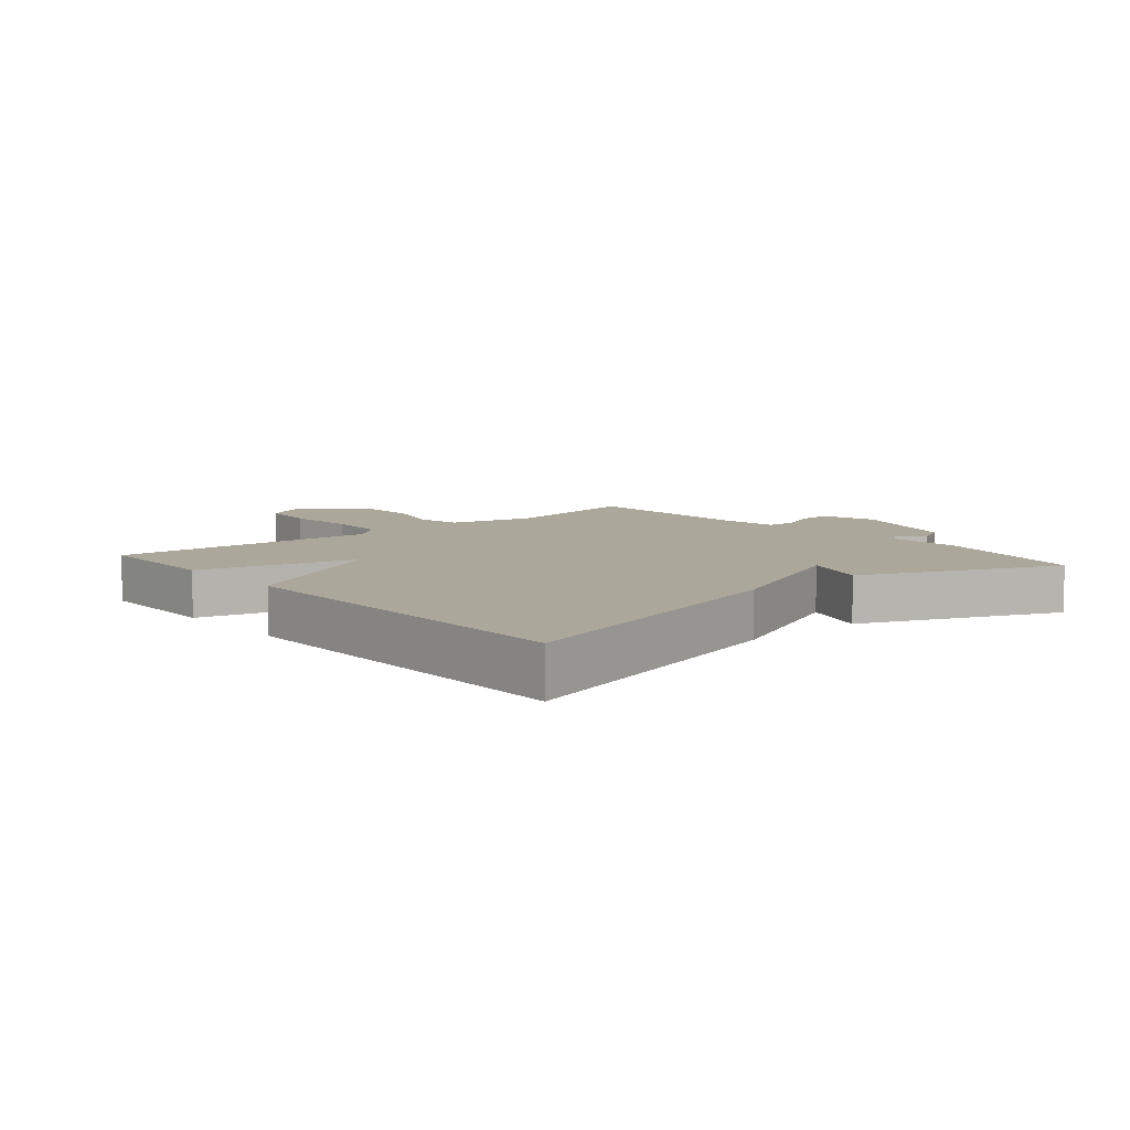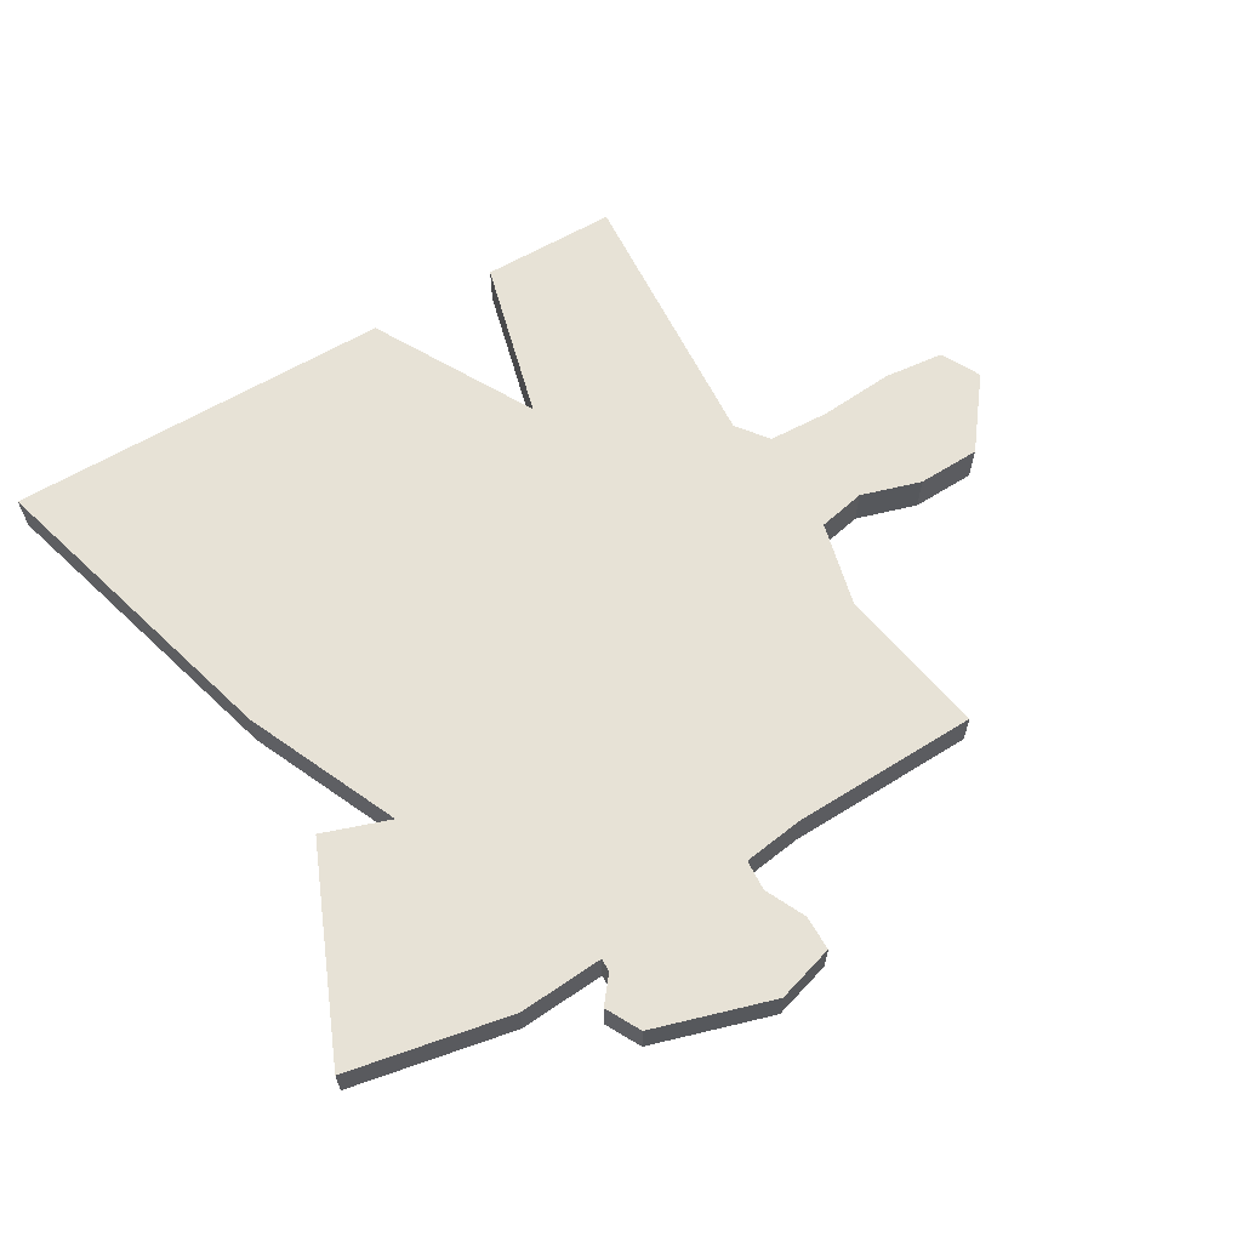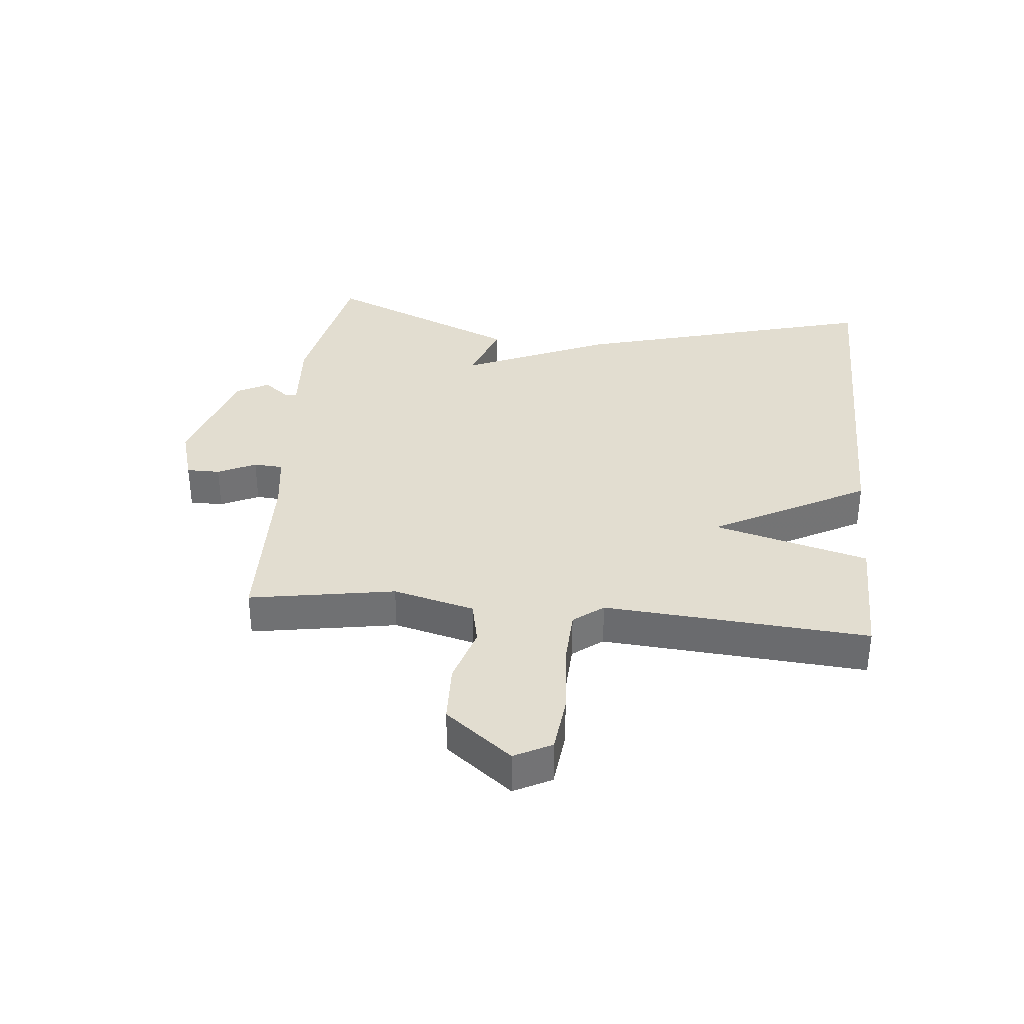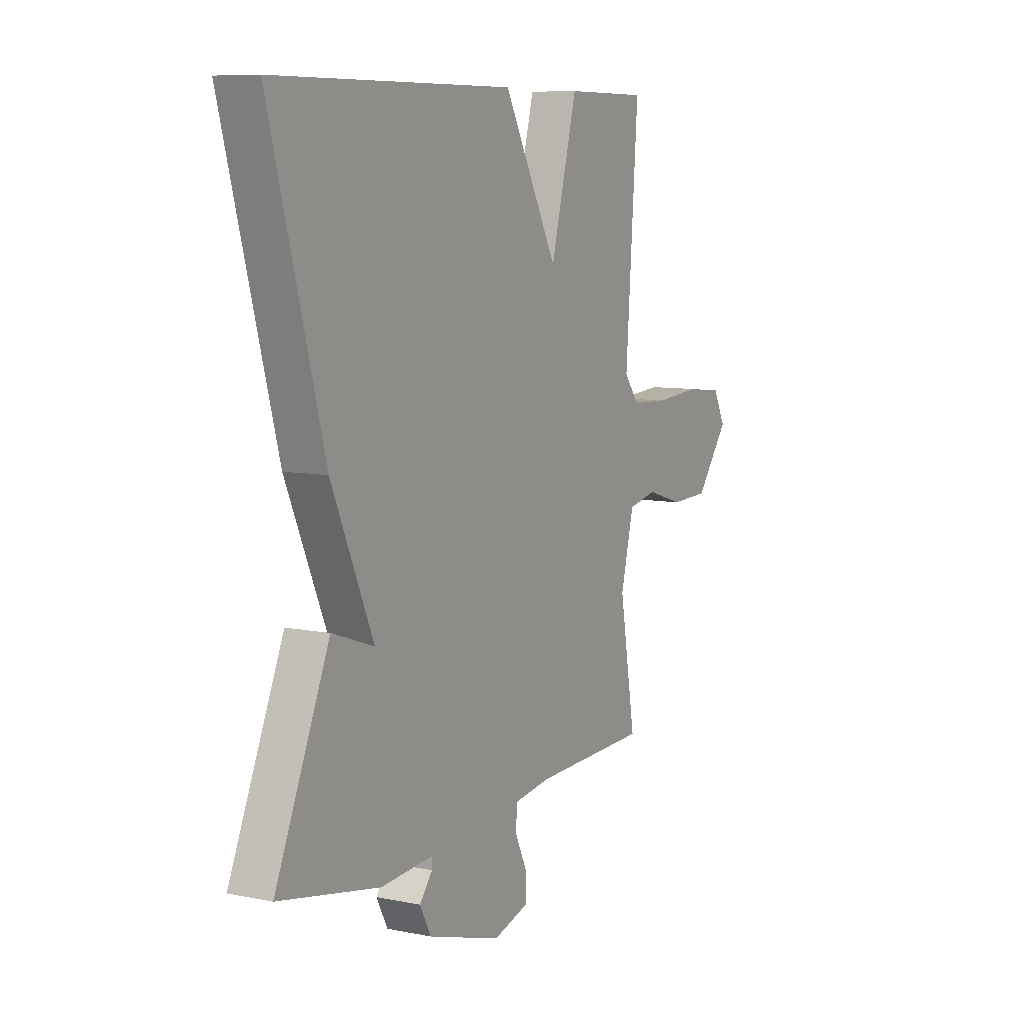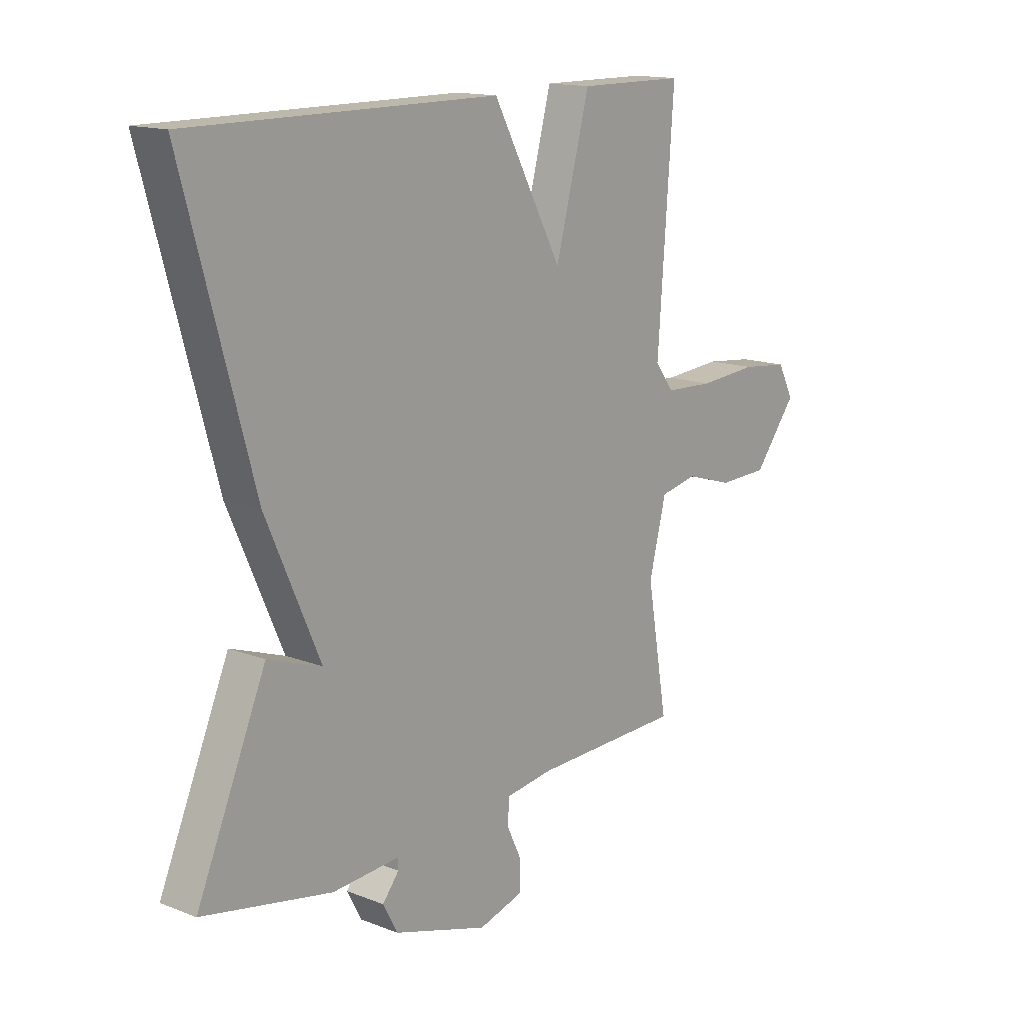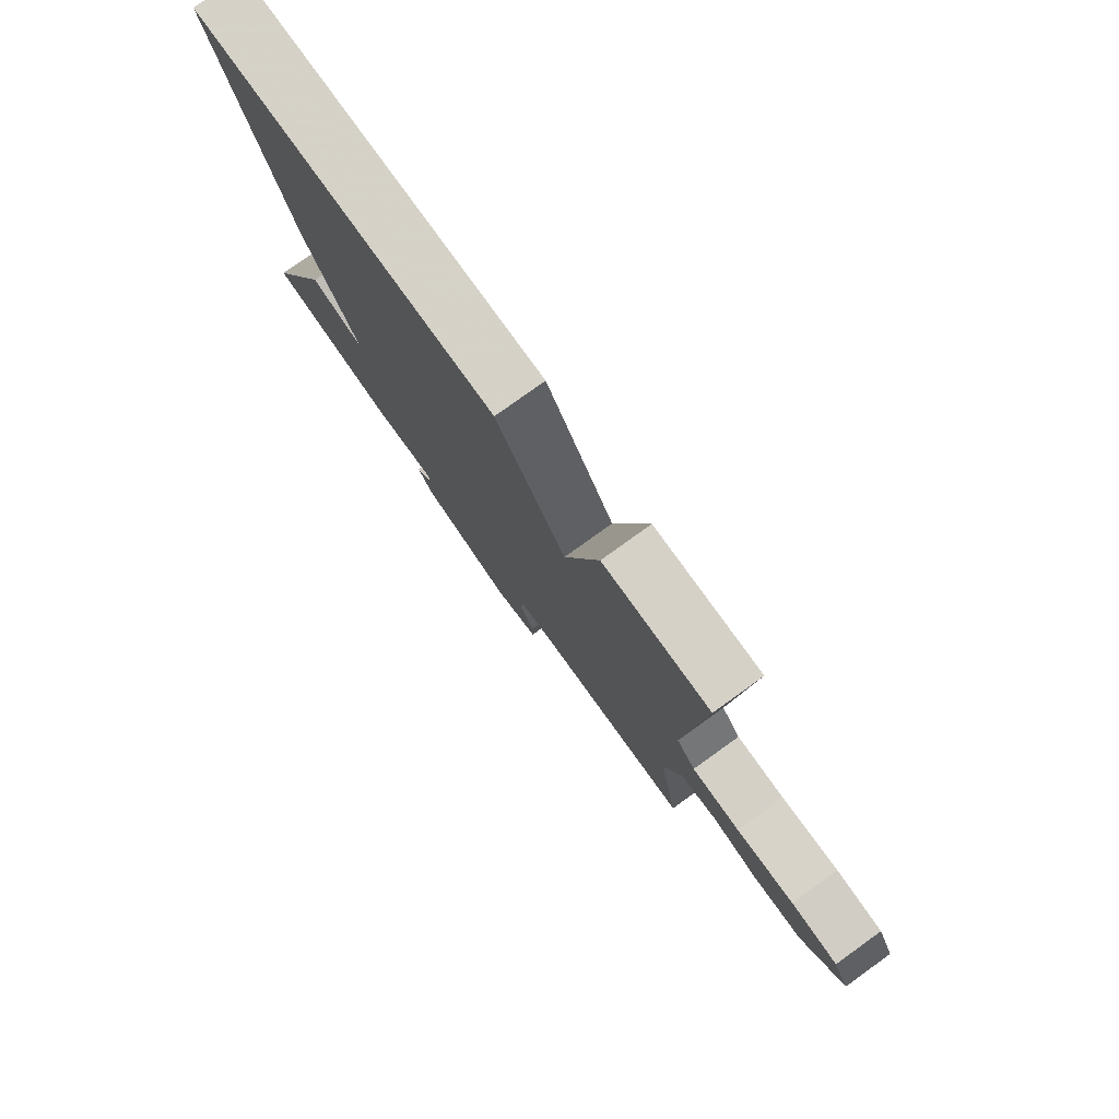
<metadata>
{"format":"obj","ext":"obj","renderer":"f3d","projection":"perspective","resolution":1024,"background":"white","views":[{"elev":8.1,"azim":49.4,"up":"+Y"},{"elev":63.1,"azim":149.3,"up":"+Y"},{"elev":35.1,"azim":-84.3,"up":"+Y"},{"elev":8.3,"azim":119.0,"up":"+Z"},{"elev":14.7,"azim":130.1,"up":"+Z"},{"elev":78.7,"azim":-125.7,"up":"+Z"}]}
</metadata>
<code>
v -0.5 0.07 -0.5
v -0.46 0.07 -0.266
v -0.493 0.07 -0.135
v -0.565 0.07 -0.12
v -0.657 0.07 -0.148
v -0.753 0.07 -0.145
v -0.836 0.07 -0.038
v -0.805 0.07 0.022
v -0.713 0.07 0.032
v -0.6 0.07 0.023
v -0.506 0.07 0.027
v -0.469 0.07 0.075
v -0.5 0.07 0.5
v -0.293 0.07 0.501
v -0.227 0.07 0.253
v -0.093 0.07 0.501
v 0.5 0.07 0.5
v 0.366 0.07 0.013
v 0.262 0.07 -0.223
v 0.366 0.07 -0.187
v 0.5 0.07 -0.5
v 0.251 0.07 -0.549
v 0.121 0.07 -0.54
v 0.121 0.07 -0.56
v 0.153 0.07 -0.6
v 0.125 0.07 -0.653
v -0.058 0.07 -0.709
v -0.146 0.07 -0.683
v -0.146 0.07 -0.629
v -0.117 0.07 -0.568
v -0.12 0.07 -0.521
v -0.212 0.07 -0.508
v -0.5 0 -0.5
v -0.46 0 -0.266
v -0.493 0 -0.135
v -0.565 0 -0.12
v -0.657 0 -0.148
v -0.753 0 -0.145
v -0.836 0 -0.038
v -0.805 0 0.022
v -0.713 0 0.032
v -0.6 0 0.023
v -0.506 0 0.027
v -0.469 0 0.075
v -0.5 0 0.5
v -0.293 0 0.501
v -0.227 0 0.253
v -0.093 0 0.501
v 0.5 0 0.5
v 0.366 0 0.013
v 0.262 0 -0.223
v 0.366 0 -0.187
v 0.5 0 -0.5
v 0.251 0 -0.549
v 0.121 0 -0.54
v 0.121 0 -0.56
v 0.153 0 -0.6
v 0.125 0 -0.653
v -0.058 0 -0.709
v -0.146 0 -0.683
v -0.146 0 -0.629
v -0.117 0 -0.568
v -0.12 0 -0.521
v -0.212 0 -0.508
f 28 29 30
f 27 28 30
f 26 27 30
f 25 26 30
f 24 25 30
f 23 24 30 31
f 23 31 32
f 22 23 32
f 21 22 32
f 20 21 32
f 19 20 32
f 32 1 2
f 19 32 2
f 18 19 2
f 17 18 2
f 16 17 2
f 15 16 2
f 12 13 14 15
f 8 9 10
f 7 8 10
f 6 7 10
f 5 6 10
f 4 5 10
f 3 4 10 11
f 11 12 15
f 3 11 15
f 2 3 15
f 62 61 60
f 62 60 59
f 62 59 58
f 62 58 57
f 62 57 56
f 63 62 56 55
f 64 63 55
f 64 55 54
f 64 54 53
f 64 53 52
f 64 52 51
f 34 33 64
f 34 64 51
f 34 51 50
f 34 50 49
f 34 49 48
f 34 48 47
f 47 46 45 44
f 42 41 40
f 42 40 39
f 42 39 38
f 42 38 37
f 42 37 36
f 43 42 36 35
f 47 44 43
f 47 43 35
f 47 35 34
f 1 33 34 2
f 2 34 35 3
f 3 35 36 4
f 4 36 37 5
f 5 37 38 6
f 6 38 39 7
f 7 39 40 8
f 8 40 41 9
f 9 41 42 10
f 10 42 43 11
f 11 43 44 12
f 12 44 45 13
f 13 45 46 14
f 14 46 47 15
f 15 47 48 16
f 16 48 49 17
f 17 49 50 18
f 18 50 51 19
f 19 51 52 20
f 20 52 53 21
f 21 53 54 22
f 22 54 55 23
f 23 55 56 24
f 24 56 57 25
f 25 57 58 26
f 26 58 59 27
f 27 59 60 28
f 28 60 61 29
f 29 61 62 30
f 30 62 63 31
f 31 63 64 32
f 32 64 33 1

</code>
